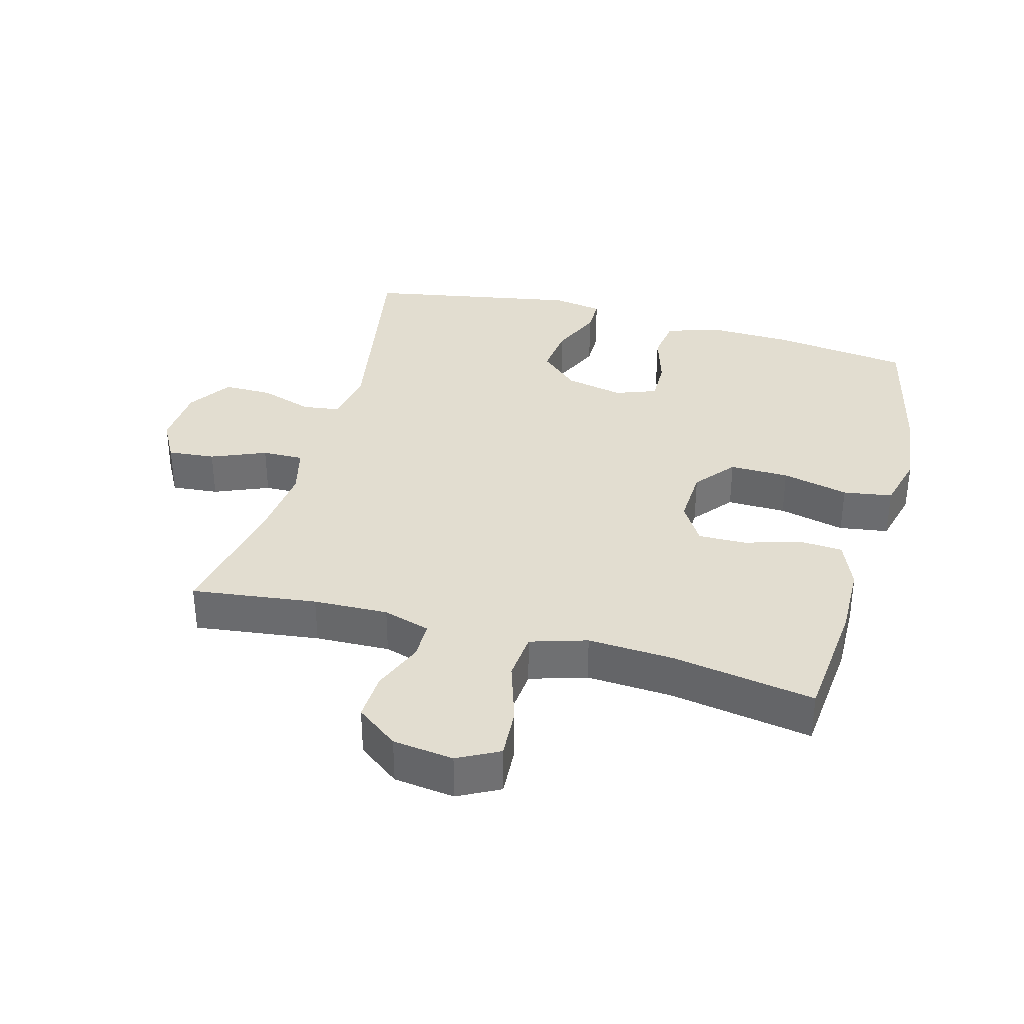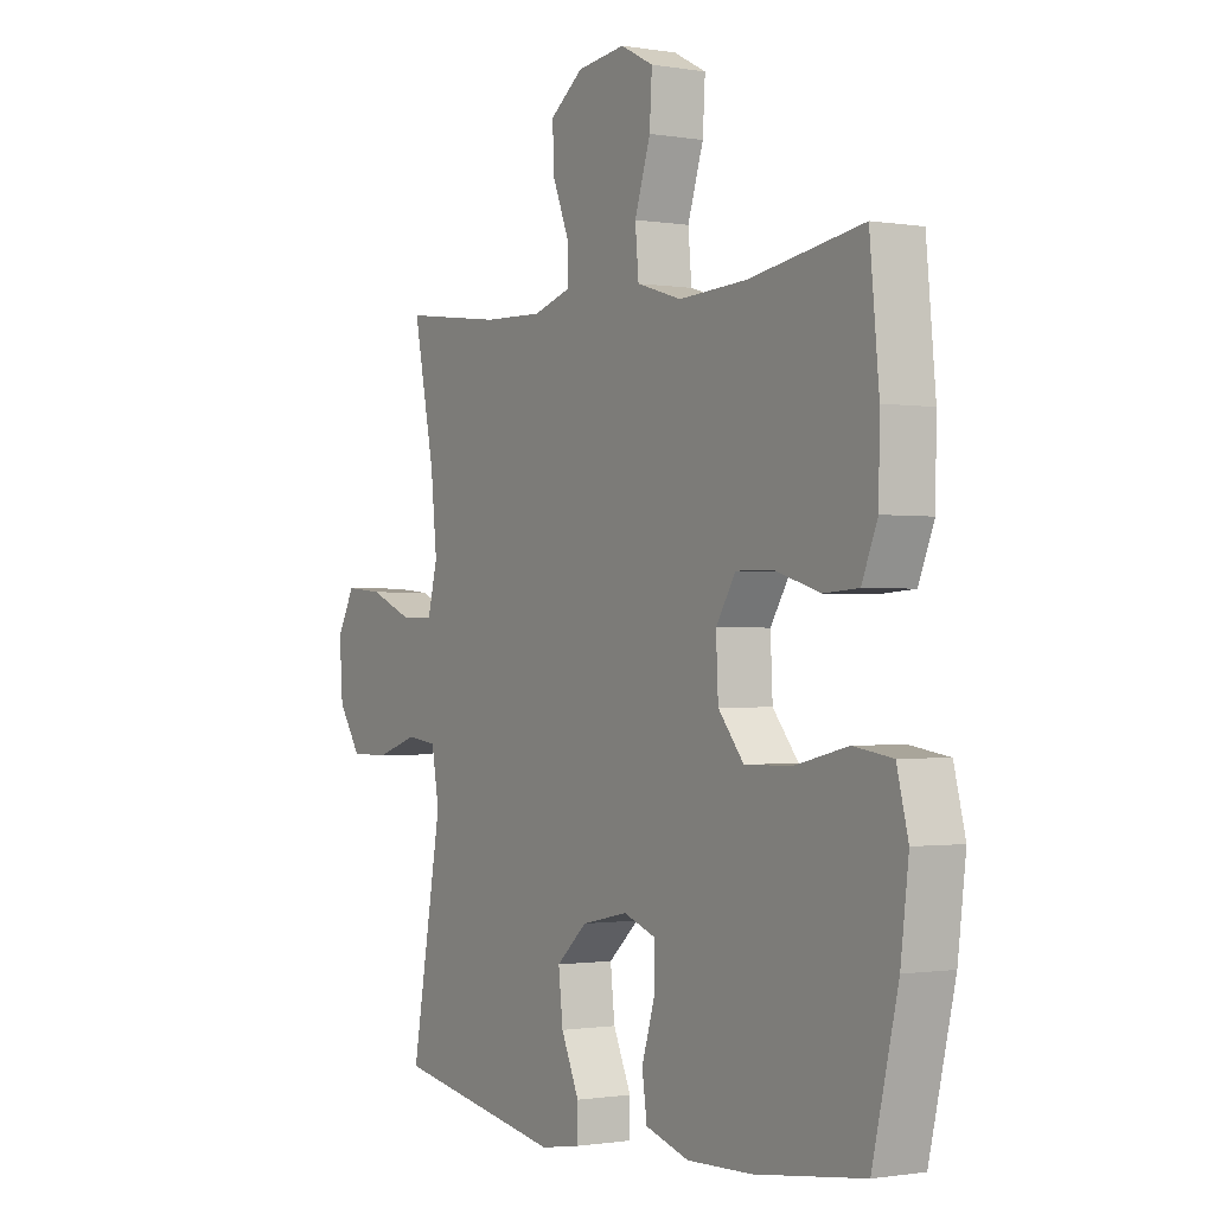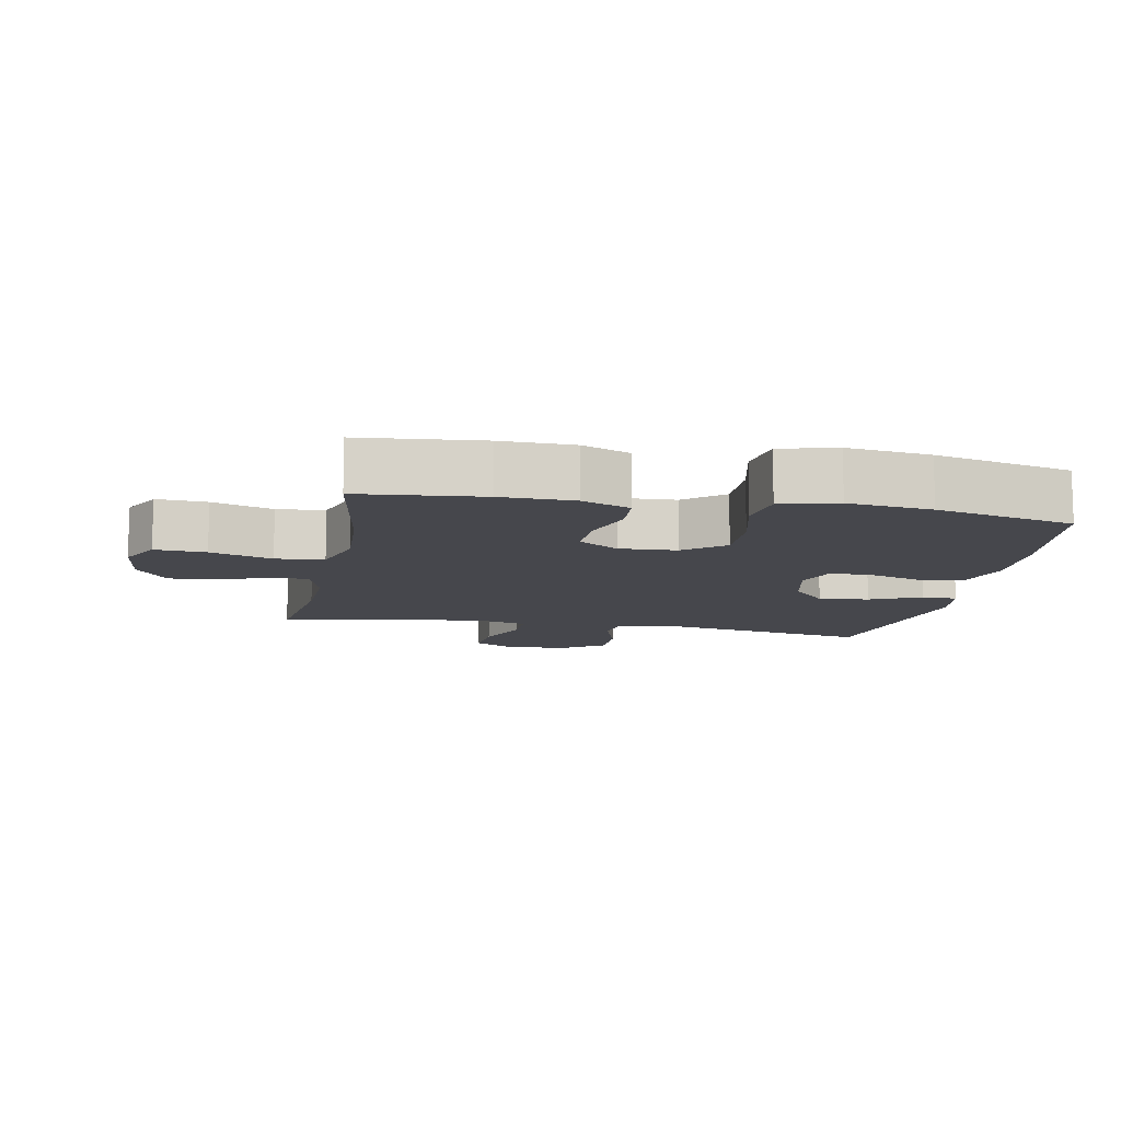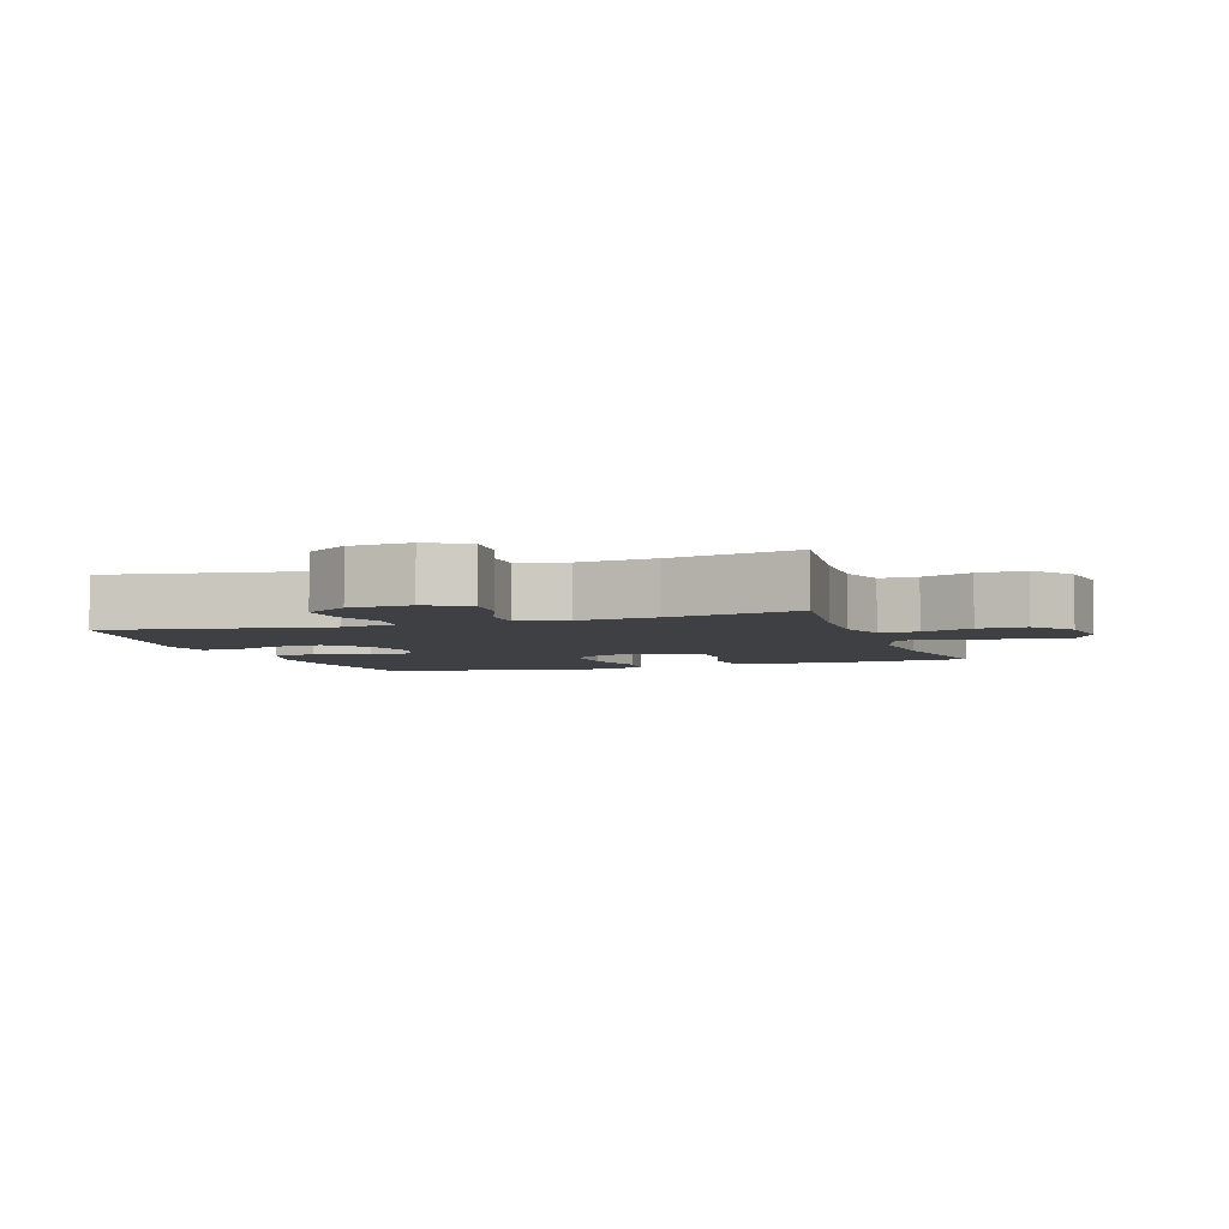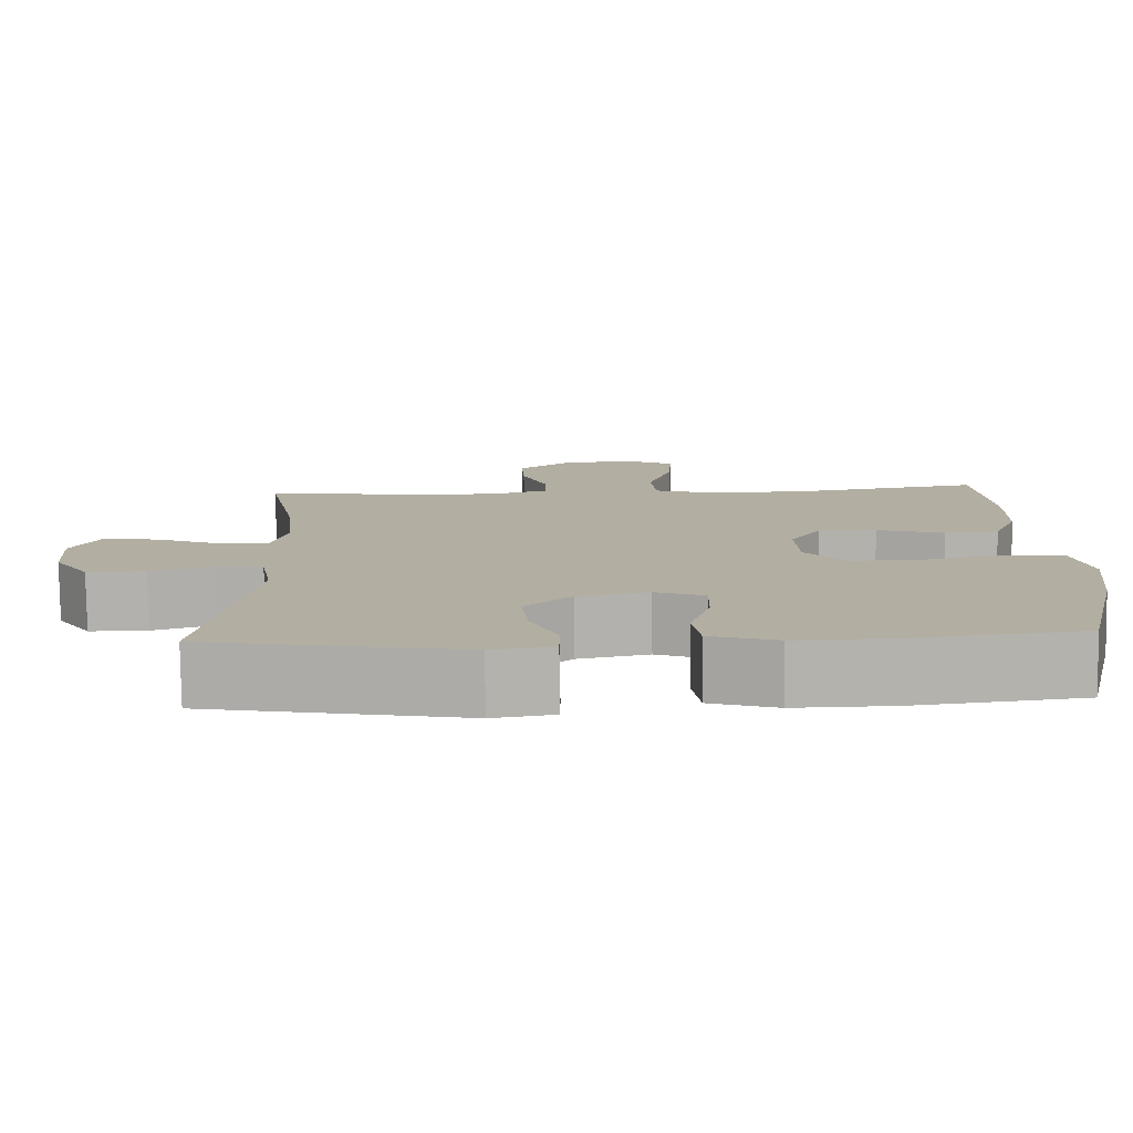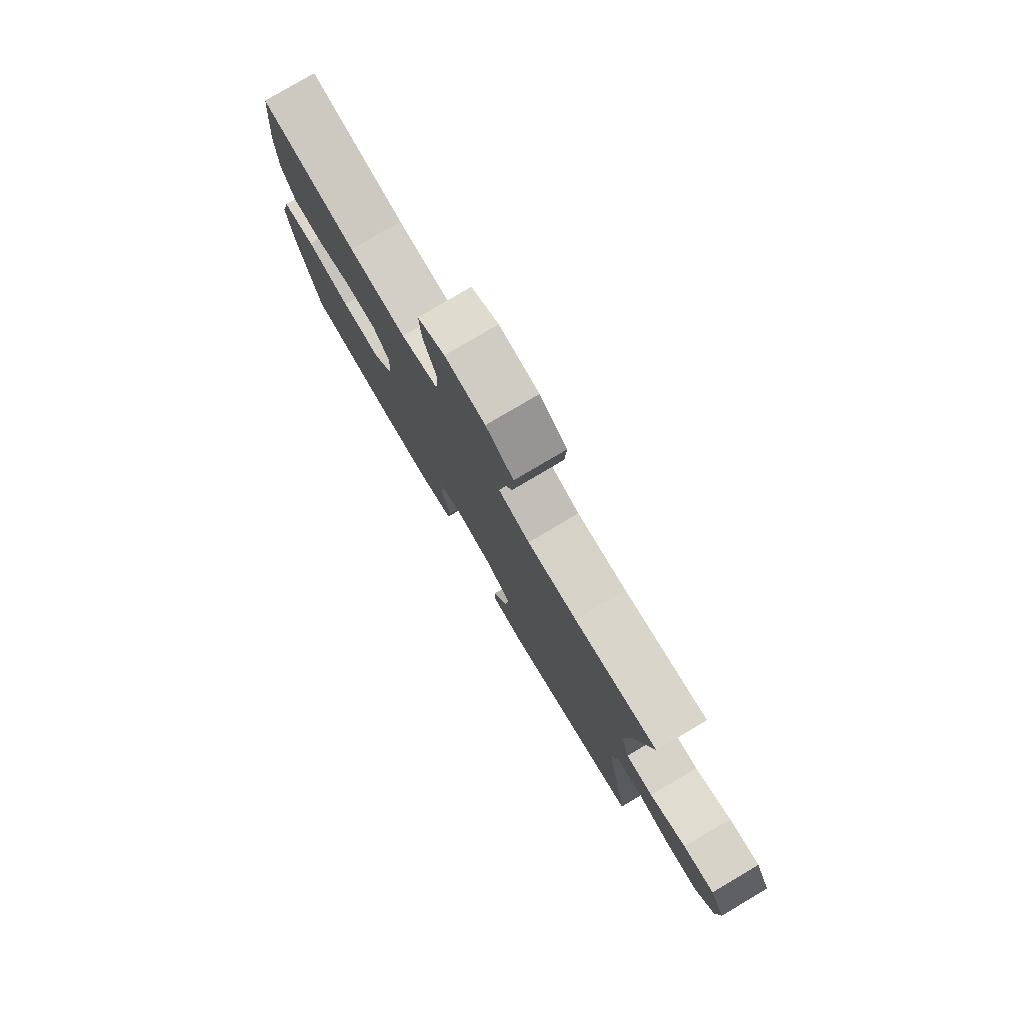
<metadata>
{"format":"obj","ext":"obj","renderer":"f3d","projection":"perspective","resolution":1024,"background":"white","views":[{"elev":35.4,"azim":15.3,"up":"+Y"},{"elev":-1.0,"azim":58.1,"up":"+Z"},{"elev":-11.0,"azim":79.2,"up":"+Y"},{"elev":-4.6,"azim":-71.2,"up":"+Y"},{"elev":-79.2,"azim":0.7,"up":"+Z"},{"elev":79.2,"azim":-120.6,"up":"+Z"}]}
</metadata>
<code>
o path28_path28.001
v 0.2993 0.0375 0.4393
v 0.1641 0.0375 0.4316
v 0.07482 0.0375 0.4591
v 0.06797 0.0375 0.5353
v 0.09923 0.0375 0.6325
v 0.1041 0.0375 0.7131
v 0.03894 0.0375 0.7471
v -0.05678 0.0375 0.7351
v -0.1228 0.0375 0.6859
v -0.119 0.0375 0.6104
v -0.08645 0.0375 0.5304
v -0.08635 0.0375 0.4702
v -0.1613 0.0375 0.4472
v -0.2789 0.0375 0.4511
v -0.477 0.0375 0.4764
v -0.4354 0.0375 0.2704
v -0.4228 0.0375 0.1483
v -0.4423 0.0375 0.07104
v -0.5072 0.0375 0.07236
v -0.5935 0.0375 0.1082
v -0.6679 0.0375 0.1151
v -0.7031 0.0375 0.05022
v -0.6963 0.0375 -0.04663
v -0.6507 0.0375 -0.115
v -0.574 0.0375 -0.1148
v -0.4912 0.0375 -0.08761
v -0.4318 0.0375 -0.09556
v -0.4167 0.0375 -0.1814
v -0.477 0.0375 -0.5255
v -0.1427 0.0375 -0.5869
v -0.063 0.0375 -0.5739
v -0.06271 0.0375 -0.518
v -0.09839 0.0375 -0.4373
v -0.1072 0.0375 -0.3581
v -0.04664 0.0375 -0.3033
v 0.04519 0.0375 -0.284
v 0.1099 0.0375 -0.3078
v 0.1088 0.0375 -0.3757
v 0.0828 0.0375 -0.4607
v 0.09249 0.0375 -0.5292
v 0.1795 0.0375 -0.5564
v 0.3093 0.0375 -0.553
v 0.5247 0.0375 -0.5255
v 0.5759 0.0375 -0.3075
v 0.5918 0.0375 -0.1757
v 0.5691 0.0375 -0.08648
v 0.4915 0.0375 -0.07471
v 0.3866 0.0375 -0.09945
v 0.2928 0.0375 -0.1008
v 0.2419 0.0375 -0.03817
v 0.2376 0.0375 0.05231
v 0.277 0.0375 0.1152
v 0.3526 0.0375 0.1139
v 0.4398 0.0375 0.08688
v 0.5096 0.0375 0.09145
v 0.5407 0.0375 0.1672
v 0.543 0.0375 0.283
v 0.5247 0.0375 0.4764
v 0.2993 -0.0375 0.4393
v 0.1641 -0.0375 0.4316
v 0.07482 -0.0375 0.4591
v 0.06797 -0.0375 0.5353
v 0.09923 -0.0375 0.6325
v 0.1041 -0.0375 0.7131
v 0.03894 -0.0375 0.7471
v -0.05678 -0.0375 0.7351
v -0.1228 -0.0375 0.6859
v -0.119 -0.0375 0.6104
v -0.08645 -0.0375 0.5304
v -0.08635 -0.0375 0.4702
v -0.1613 -0.0375 0.4472
v -0.2789 -0.0375 0.4511
v -0.477 -0.0375 0.4764
v -0.4354 -0.0375 0.2704
v -0.4228 -0.0375 0.1483
v -0.4423 -0.0375 0.07104
v -0.5072 -0.0375 0.07236
v -0.5935 -0.0375 0.1082
v -0.6679 -0.0375 0.1151
v -0.7031 -0.0375 0.05022
v -0.6963 -0.0375 -0.04663
v -0.6507 -0.0375 -0.115
v -0.574 -0.0375 -0.1148
v -0.4912 -0.0375 -0.08761
v -0.4318 -0.0375 -0.09556
v -0.4167 -0.0375 -0.1814
v -0.477 -0.0375 -0.5255
v -0.1427 -0.0375 -0.5869
v -0.063 -0.0375 -0.5739
v -0.06271 -0.0375 -0.518
v -0.09839 -0.0375 -0.4373
v -0.1072 -0.0375 -0.3581
v -0.04664 -0.0375 -0.3033
v 0.04519 -0.0375 -0.284
v 0.1099 -0.0375 -0.3078
v 0.1088 -0.0375 -0.3757
v 0.0828 -0.0375 -0.4607
v 0.09249 -0.0375 -0.5292
v 0.1795 -0.0375 -0.5564
v 0.3093 -0.0375 -0.553
v 0.5247 -0.0375 -0.5255
v 0.5759 -0.0375 -0.3075
v 0.5918 -0.0375 -0.1757
v 0.5691 -0.0375 -0.08648
v 0.4915 -0.0375 -0.07471
v 0.3866 -0.0375 -0.09945
v 0.2928 -0.0375 -0.1008
v 0.2419 -0.0375 -0.03817
v 0.2376 -0.0375 0.05231
v 0.277 -0.0375 0.1152
v 0.3526 -0.0375 0.1139
v 0.4398 -0.0375 0.08688
v 0.5096 -0.0375 0.09145
v 0.5407 -0.0375 0.1672
v 0.543 -0.0375 0.283
v 0.5247 -0.0375 0.4764
v -0.6679 0.0375 0.1151
v -0.6679 0.0375 0.1151
v -0.7031 0.0375 0.05022
v -0.6963 0.0375 -0.04663
v -0.6507 0.0375 -0.115
v -0.5935 0.0375 0.1082
v -0.574 0.0375 -0.1148
v -0.5072 0.0375 0.07236
v -0.4912 0.0375 -0.08761
v -0.4423 0.0375 0.07104
v -0.4423 0.0375 0.07104
v -0.4318 0.0375 -0.09556
v -0.4318 0.0375 -0.09556
v -0.477 0.0375 0.4764
v -0.477 0.0375 0.4764
v -0.4354 0.0375 0.2704
v -0.4228 0.0375 0.1483
v -0.4167 0.0375 -0.1814
v -0.477 0.0375 -0.5255
v -0.477 0.0375 -0.5255
v -0.2789 0.0375 0.4511
v -0.1613 0.0375 0.4472
v -0.1427 0.0375 -0.5869
v -0.08635 0.0375 0.4702
v -0.08635 0.0375 0.4702
v -0.09839 0.0375 -0.4373
v -0.1072 0.0375 -0.3581
v -0.063 0.0375 -0.5739
v -0.063 0.0375 -0.5739
v -0.05678 0.0375 0.7351
v -0.1228 0.0375 0.6859
v -0.119 0.0375 0.6104
v -0.08645 0.0375 0.5304
v -0.04664 0.0375 -0.3033
v -0.06271 0.0375 -0.518
v 0.03894 0.0375 0.7471
v 0.04519 0.0375 -0.284
v 0.1041 0.0375 0.7131
v 0.1041 0.0375 0.7131
v 0.1099 0.0375 -0.3078
v 0.1099 0.0375 -0.3078
v 0.09923 0.0375 0.6325
v 0.06797 0.0375 0.5353
v 0.07482 0.0375 0.4591
v 0.07482 0.0375 0.4591
v 0.1641 0.0375 0.4316
v 0.1088 0.0375 -0.3757
v 0.0828 0.0375 -0.4607
v 0.09249 0.0375 -0.5292
v 0.09249 0.0375 -0.5292
v 0.1795 0.0375 -0.5564
v 0.2993 0.0375 0.4393
v 0.2419 0.0375 -0.03817
v 0.2376 0.0375 0.05231
v 0.3093 0.0375 -0.553
v 0.277 0.0375 0.1152
v 0.2928 0.0375 -0.1008
v 0.3526 0.0375 0.1139
v 0.3866 0.0375 -0.09945
v 0.4398 0.0375 0.08688
v 0.4915 0.0375 -0.07471
v 0.5096 0.0375 0.09145
v 0.5096 0.0375 0.09145
v 0.5691 0.0375 -0.08648
v 0.5691 0.0375 -0.08648
v 0.5247 0.0375 0.4764
v 0.5247 0.0375 0.4764
v 0.5247 0.0375 -0.5255
v 0.5247 0.0375 -0.5255
v 0.5407 0.0375 0.1672
v 0.543 0.0375 0.283
v 0.5759 0.0375 -0.3075
v 0.5918 0.0375 -0.1757
v -0.6679 -0.0375 0.1151
v -0.6679 -0.0375 0.1151
v -0.7031 -0.0375 0.05022
v -0.6963 -0.0375 -0.04663
v -0.6507 -0.0375 -0.115
v -0.5935 -0.0375 0.1082
v -0.574 -0.0375 -0.1148
v -0.5072 -0.0375 0.07236
v -0.4912 -0.0375 -0.08761
v -0.4423 -0.0375 0.07104
v -0.4423 -0.0375 0.07104
v -0.4318 -0.0375 -0.09556
v -0.4318 -0.0375 -0.09556
v -0.477 -0.0375 0.4764
v -0.477 -0.0375 0.4764
v -0.4354 -0.0375 0.2704
v -0.4228 -0.0375 0.1483
v -0.4167 -0.0375 -0.1814
v -0.477 -0.0375 -0.5255
v -0.477 -0.0375 -0.5255
v -0.2789 -0.0375 0.4511
v -0.1613 -0.0375 0.4472
v -0.1427 -0.0375 -0.5869
v -0.08635 -0.0375 0.4702
v -0.08635 -0.0375 0.4702
v -0.09839 -0.0375 -0.4373
v -0.1072 -0.0375 -0.3581
v -0.063 -0.0375 -0.5739
v -0.063 -0.0375 -0.5739
v -0.05678 -0.0375 0.7351
v -0.1228 -0.0375 0.6859
v -0.119 -0.0375 0.6104
v -0.08645 -0.0375 0.5304
v -0.04664 -0.0375 -0.3033
v -0.06271 -0.0375 -0.518
v 0.03894 -0.0375 0.7471
v 0.04519 -0.0375 -0.284
v 0.1041 -0.0375 0.7131
v 0.1041 -0.0375 0.7131
v 0.1099 -0.0375 -0.3078
v 0.1099 -0.0375 -0.3078
v 0.09923 -0.0375 0.6325
v 0.06797 -0.0375 0.5353
v 0.07482 -0.0375 0.4591
v 0.07482 -0.0375 0.4591
v 0.1641 -0.0375 0.4316
v 0.1088 -0.0375 -0.3757
v 0.0828 -0.0375 -0.4607
v 0.09249 -0.0375 -0.5292
v 0.09249 -0.0375 -0.5292
v 0.1795 -0.0375 -0.5564
v 0.2993 -0.0375 0.4393
v 0.2419 -0.0375 -0.03817
v 0.2376 -0.0375 0.05231
v 0.3093 -0.0375 -0.553
v 0.277 -0.0375 0.1152
v 0.2928 -0.0375 -0.1008
v 0.3526 -0.0375 0.1139
v 0.3866 -0.0375 -0.09945
v 0.4398 -0.0375 0.08688
v 0.4915 -0.0375 -0.07471
v 0.5096 -0.0375 0.09145
v 0.5096 -0.0375 0.09145
v 0.5691 -0.0375 -0.08648
v 0.5691 -0.0375 -0.08648
v 0.5247 -0.0375 0.4764
v 0.5247 -0.0375 0.4764
v 0.5247 -0.0375 -0.5255
v 0.5247 -0.0375 -0.5255
v 0.5407 -0.0375 0.1672
v 0.543 -0.0375 0.283
v 0.5759 -0.0375 -0.3075
v 0.5918 -0.0375 -0.1757
f 212 215 208
f 231 219 221
f 246 244 248
f 250 262 253
f 231 221 232
f 226 229 242
f 229 236 244
f 195 196 197
f 206 199 223
f 224 212 217
f 248 261 262
f 223 207 216
f 243 226 242
f 261 248 244
f 232 213 233
f 193 196 195
f 196 193 194
f 220 221 219
f 222 213 232
f 198 197 196
f 247 249 259
f 207 208 216
f 201 207 223
f 210 205 211
f 235 245 241
f 215 212 224
f 222 232 221
f 206 223 243
f 216 208 215
f 242 229 246
f 211 206 243
f 213 211 243
f 225 219 231
f 235 243 245
f 190 192 195
f 244 236 240
f 193 195 192
f 233 243 235
f 240 236 237
f 233 213 243
f 197 198 199
f 199 201 223
f 227 225 231
f 248 262 250
f 261 244 257
f 246 229 244
f 260 247 259
f 240 237 238
f 241 247 260
f 201 199 198
f 241 260 255
f 205 206 211
f 245 247 241
f 223 226 243
f 259 249 251
f 205 210 203
f 118 22 80 191
f 22 23 81 80
f 23 24 82 81
f 20 21 79 78
f 24 25 83 82
f 19 20 78 77
f 25 26 84 83
f 127 19 77 200
f 26 129 202 84
f 131 16 74 204
f 17 18 76 75
f 16 17 75 74
f 28 136 209 86
f 27 28 86 85
f 14 15 73 72
f 13 14 72 71
f 29 30 88 87
f 141 13 71 214
f 33 34 92 91
f 30 145 218 88
f 8 9 67 66
f 9 10 68 67
f 10 11 69 68
f 34 35 93 92
f 32 33 91 90
f 31 32 90 89
f 11 12 70 69
f 7 8 66 65
f 35 36 94 93
f 155 7 65 228
f 36 157 230 94
f 5 6 64 63
f 4 5 63 62
f 161 4 62 234
f 2 3 61 60
f 38 39 97 96
f 39 166 239 97
f 40 41 99 98
f 37 38 96 95
f 1 2 60 59
f 50 51 109 108
f 41 42 100 99
f 51 52 110 109
f 49 50 108 107
f 52 53 111 110
f 48 49 107 106
f 53 54 112 111
f 47 48 106 105
f 54 179 252 112
f 181 47 105 254
f 183 1 59 256
f 42 185 258 100
f 55 56 114 113
f 57 58 116 115
f 56 57 115 114
f 43 44 102 101
f 45 46 104 103
f 44 45 103 102
f 139 135 142
f 158 148 146
f 173 175 171
f 177 180 189
f 158 159 148
f 153 169 156
f 156 171 163
f 122 124 123
f 133 150 126
f 151 144 139
f 175 189 188
f 150 143 134
f 170 169 153
f 188 171 175
f 159 160 140
f 120 122 123
f 123 121 120
f 147 146 148
f 149 159 140
f 125 123 124
f 174 186 176
f 134 143 135
f 128 150 134
f 137 138 132
f 162 168 172
f 142 151 139
f 149 148 159
f 133 170 150
f 143 142 135
f 169 173 156
f 138 170 133
f 140 170 138
f 152 158 146
f 162 172 170
f 117 122 119
f 171 167 163
f 120 119 122
f 160 162 170
f 167 164 163
f 160 170 140
f 124 126 125
f 126 150 128
f 154 158 152
f 175 177 189
f 188 184 171
f 173 171 156
f 187 186 174
f 167 165 164
f 168 187 174
f 128 125 126
f 168 182 187
f 132 138 133
f 172 168 174
f 150 170 153
f 186 178 176
f 132 130 137

</code>
